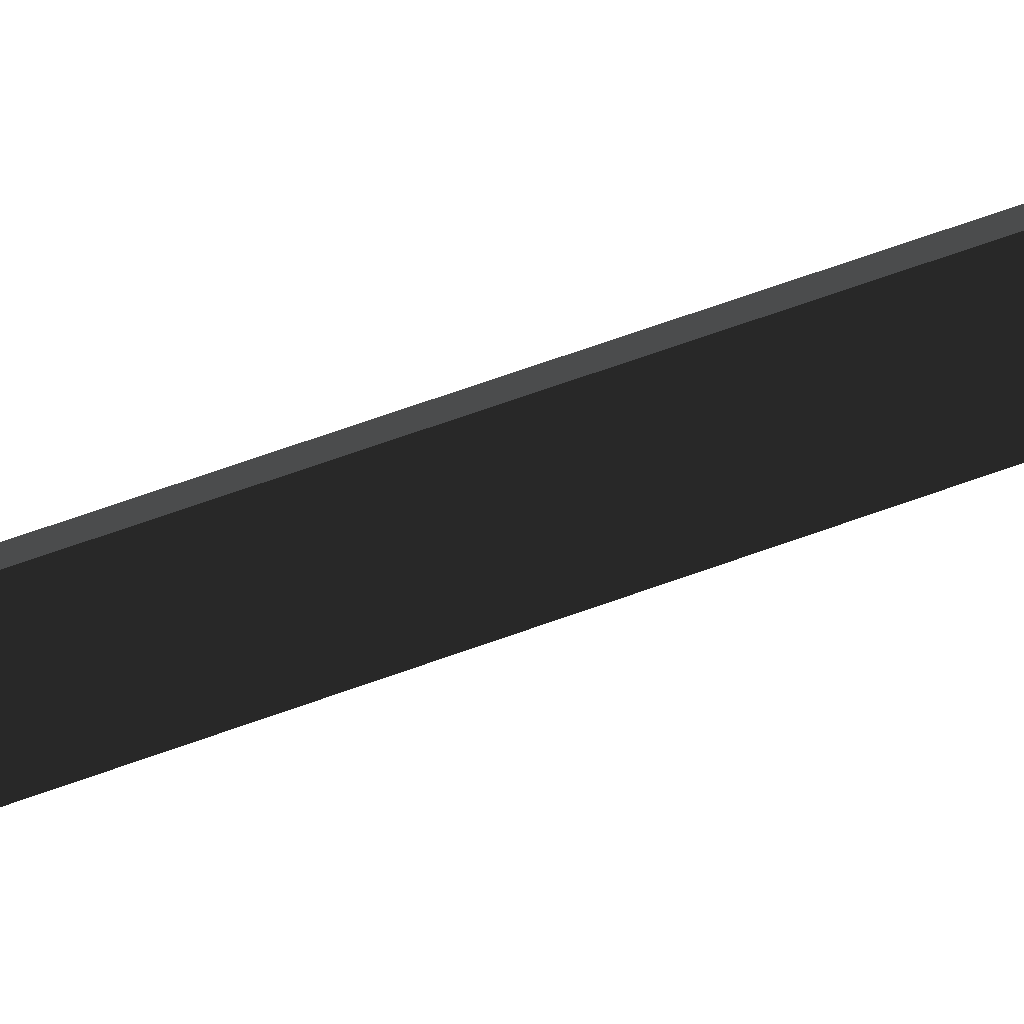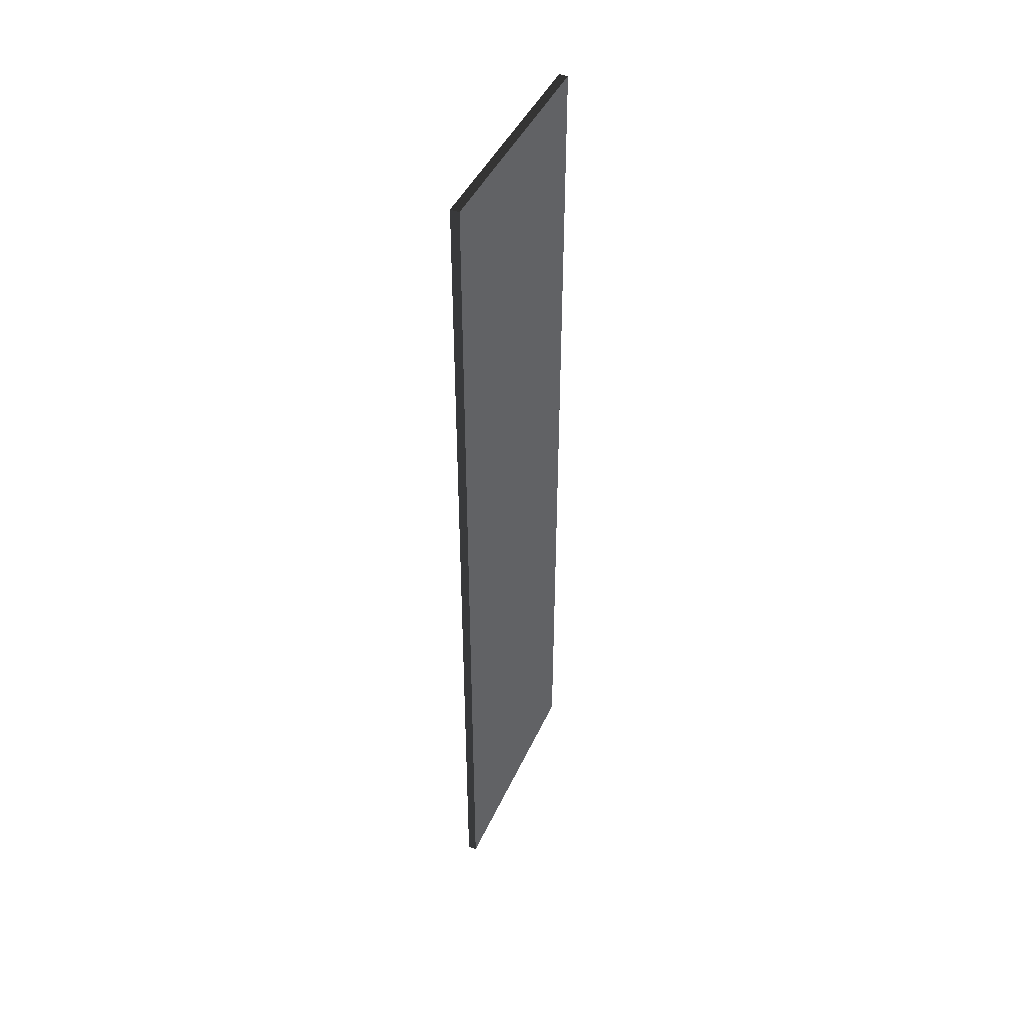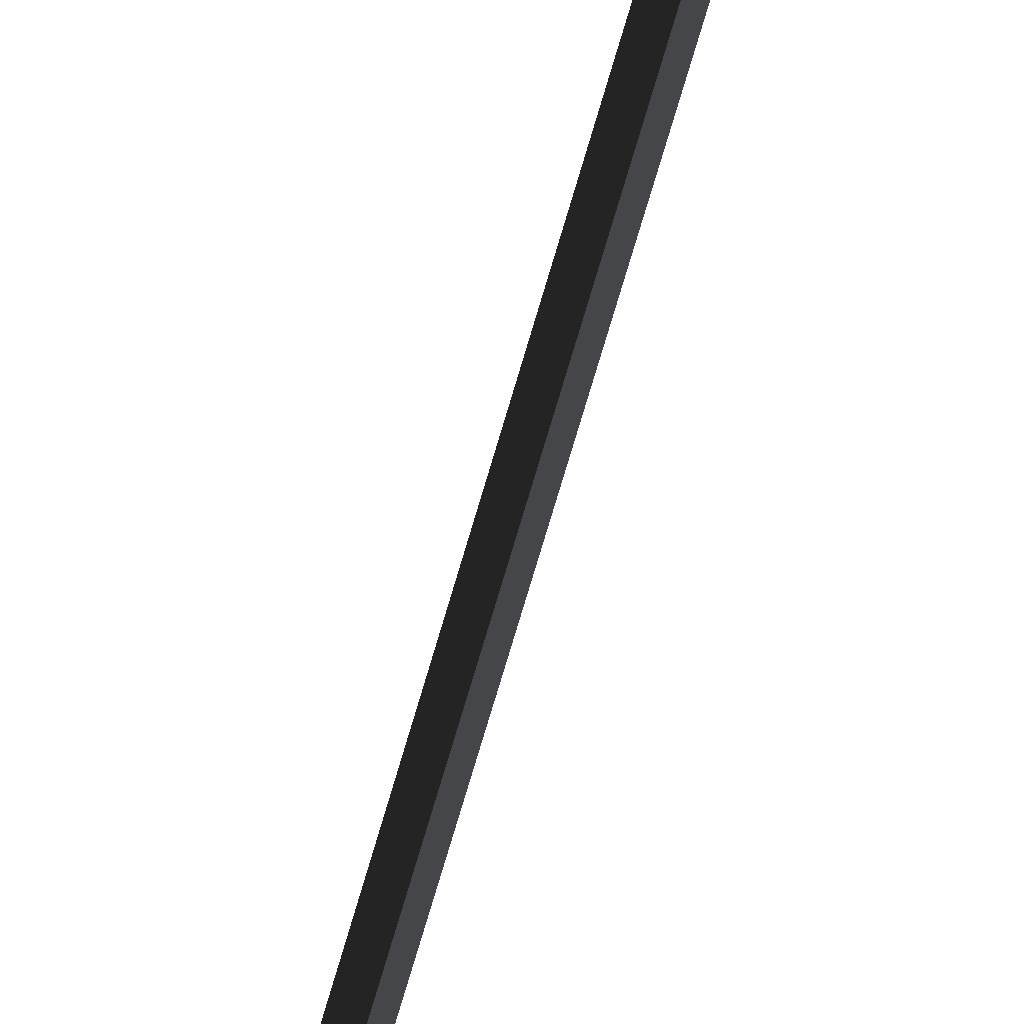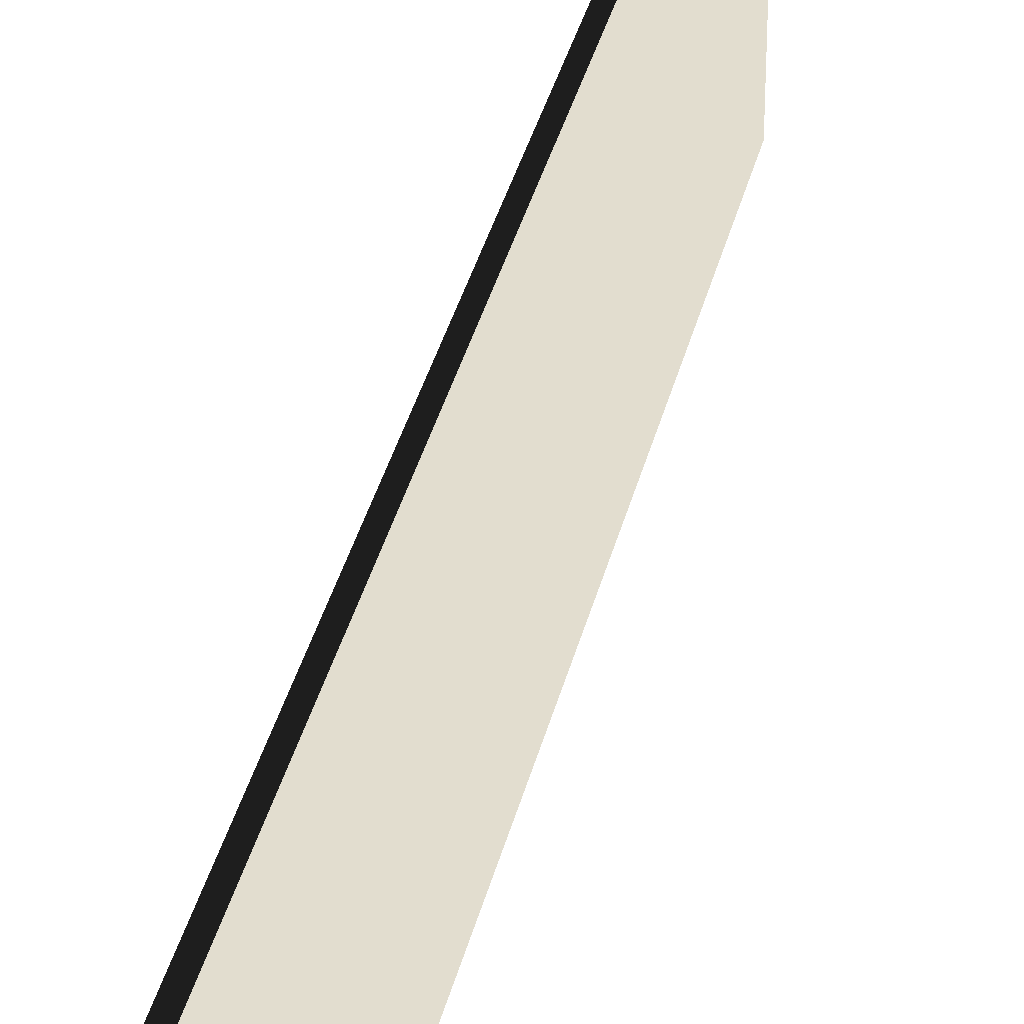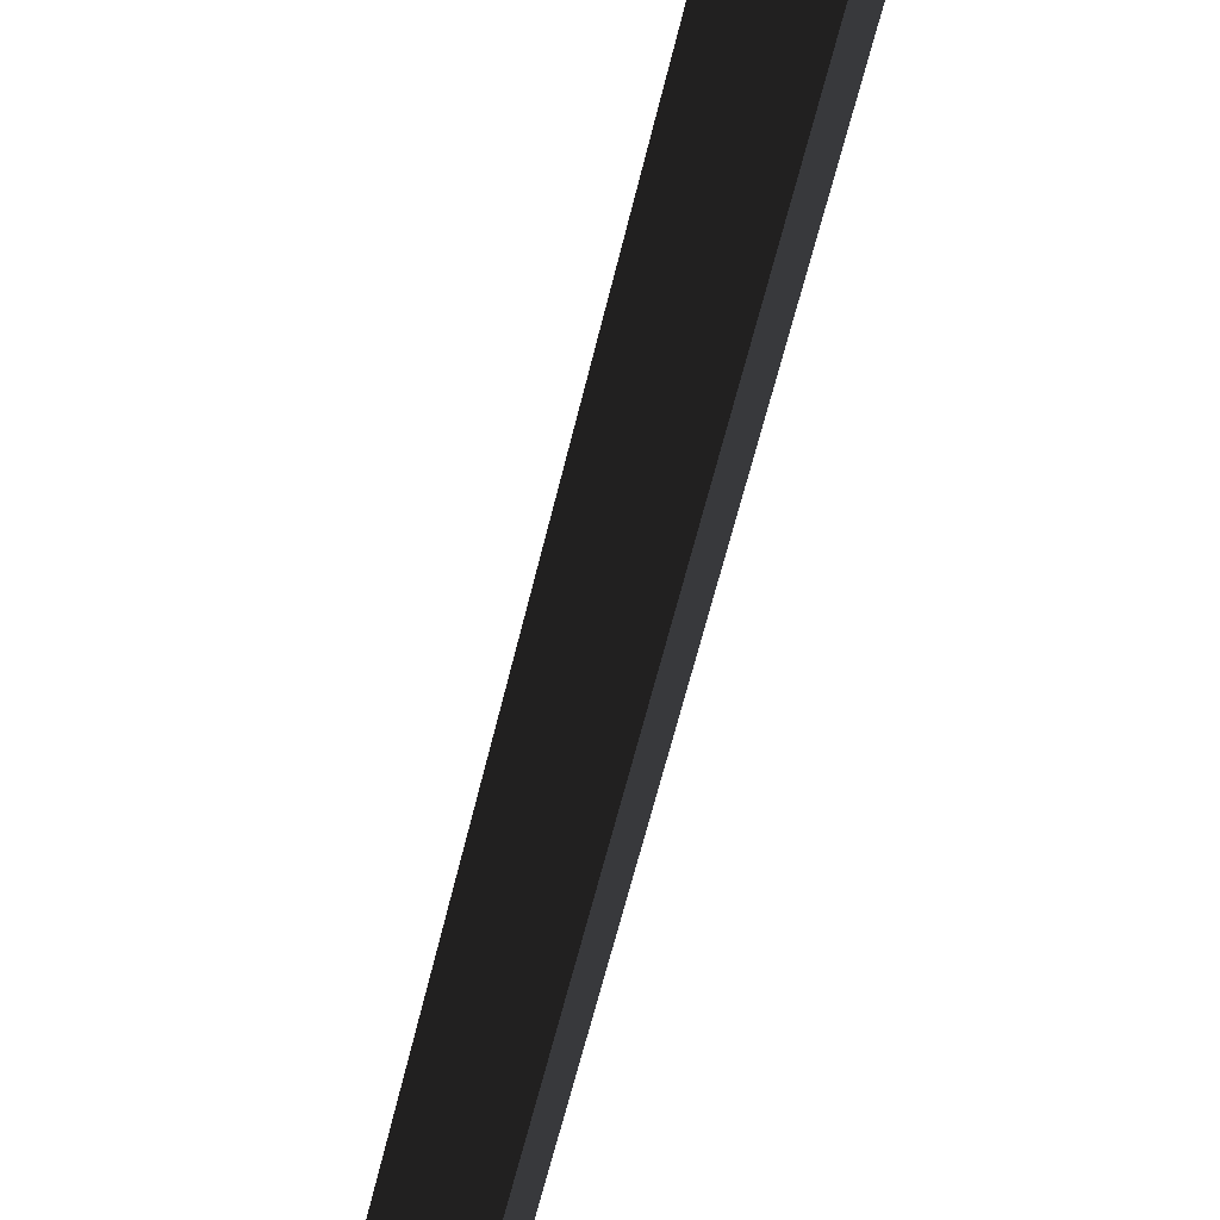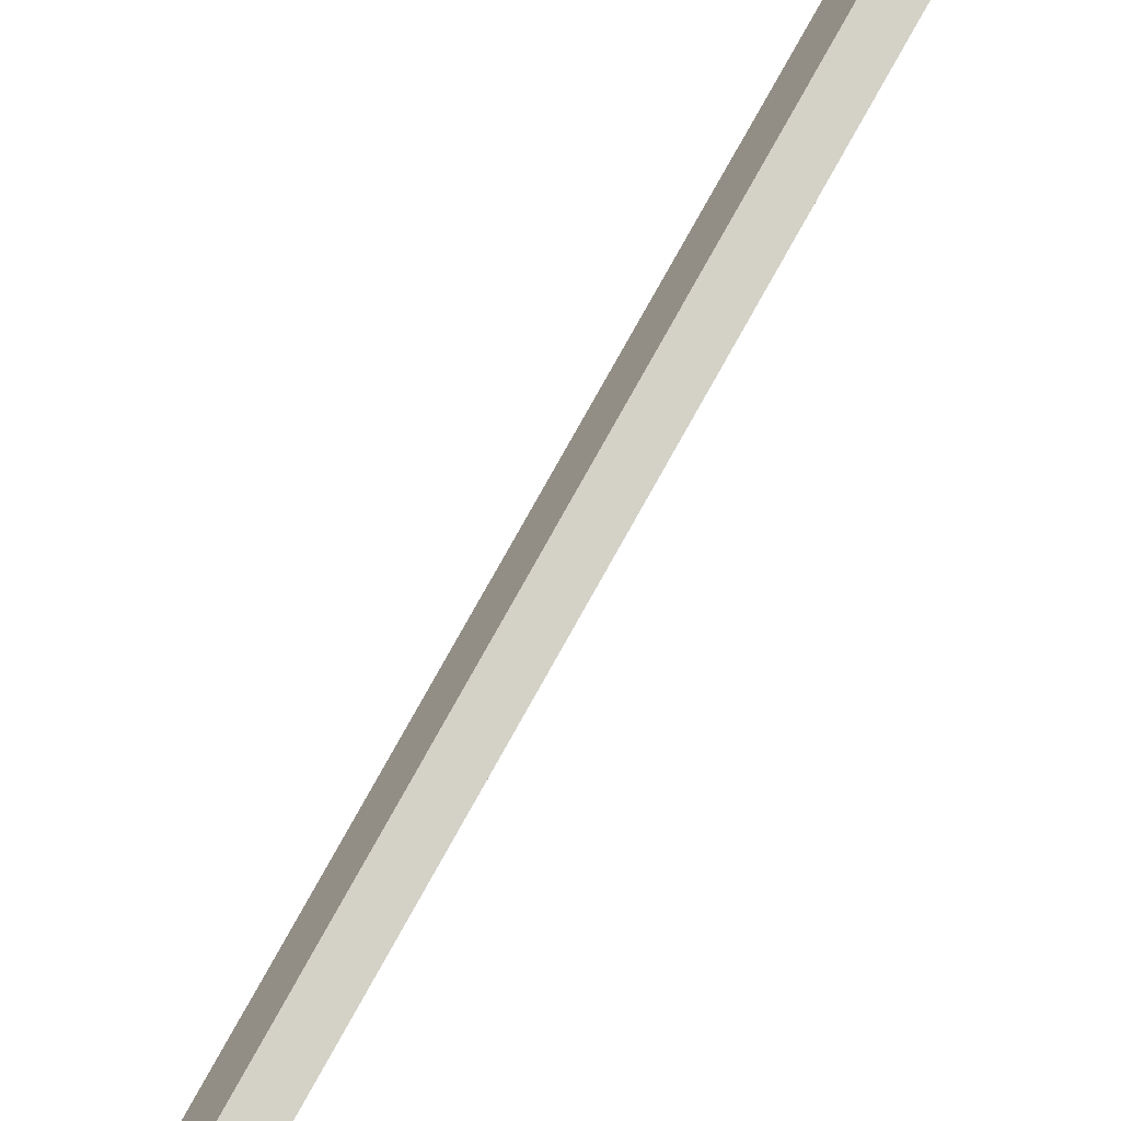
<metadata>
{"format":"obj","ext":"obj","renderer":"f3d","projection":"perspective","resolution":1024,"background":"white","views":[{"elev":70.5,"azim":-109.5,"up":"+Z"},{"elev":44.1,"azim":-156.6,"up":"+Y"},{"elev":-76.9,"azim":163.4,"up":"+Z"},{"elev":35.1,"azim":12.9,"up":"+Z"},{"elev":-49.1,"azim":168.3,"up":"+Z"},{"elev":79.9,"azim":29.3,"up":"+Z"}]}
</metadata>
<code>
v 0.04571 4.741 1.249
v -0.04573 4.741 1.249
v -0.04573 4.741 -1.249
v 0.0457 4.741 -1.249
v 0.0457 4.741 -1.249
v 0.04572 -2.562e-05 -1.249
v 0.04572 1.361e-05 1.249
v 0.04571 4.741 1.249
v 0.04573 -4.741 1.249
v 0.04573 -4.741 -1.249
v -0.04573 4.741 -1.249
v -0.04572 -2.724e-05 -1.249
v 0.04572 -2.562e-05 -1.249
v 0.0457 4.741 -1.249
v 0.04573 -4.741 -1.249
v -0.04571 -4.741 -1.249
v -0.04573 4.741 1.249
v -0.04572 2.562e-05 1.249
v -0.04572 -2.724e-05 -1.249
v -0.04573 4.741 -1.249
v -0.04571 -4.741 -1.249
v -0.0457 -4.741 1.249
v 0.04571 4.741 1.249
v 0.04572 1.361e-05 1.249
v -0.04572 2.562e-05 1.249
v -0.04573 4.741 1.249
v -0.0457 -4.741 1.249
v 0.04573 -4.741 1.249
v 0.04573 -4.741 1.249
v 0.04573 -4.741 -1.249
v -0.04571 -4.741 -1.249
v -0.0457 -4.741 1.249
g Wall_t7_35835_1058
f 1 3 2
f 1 4 3
f 5 7 6
f 5 8 7
f 6 7 9
f 6 9 10
f 11 13 12
f 11 14 13
f 12 13 15
f 12 15 16
f 17 19 18
f 17 20 19
f 18 19 21
f 18 21 22
f 23 25 24
f 23 26 25
f 24 25 27
f 24 27 28
f 29 31 30
f 29 32 31

</code>
